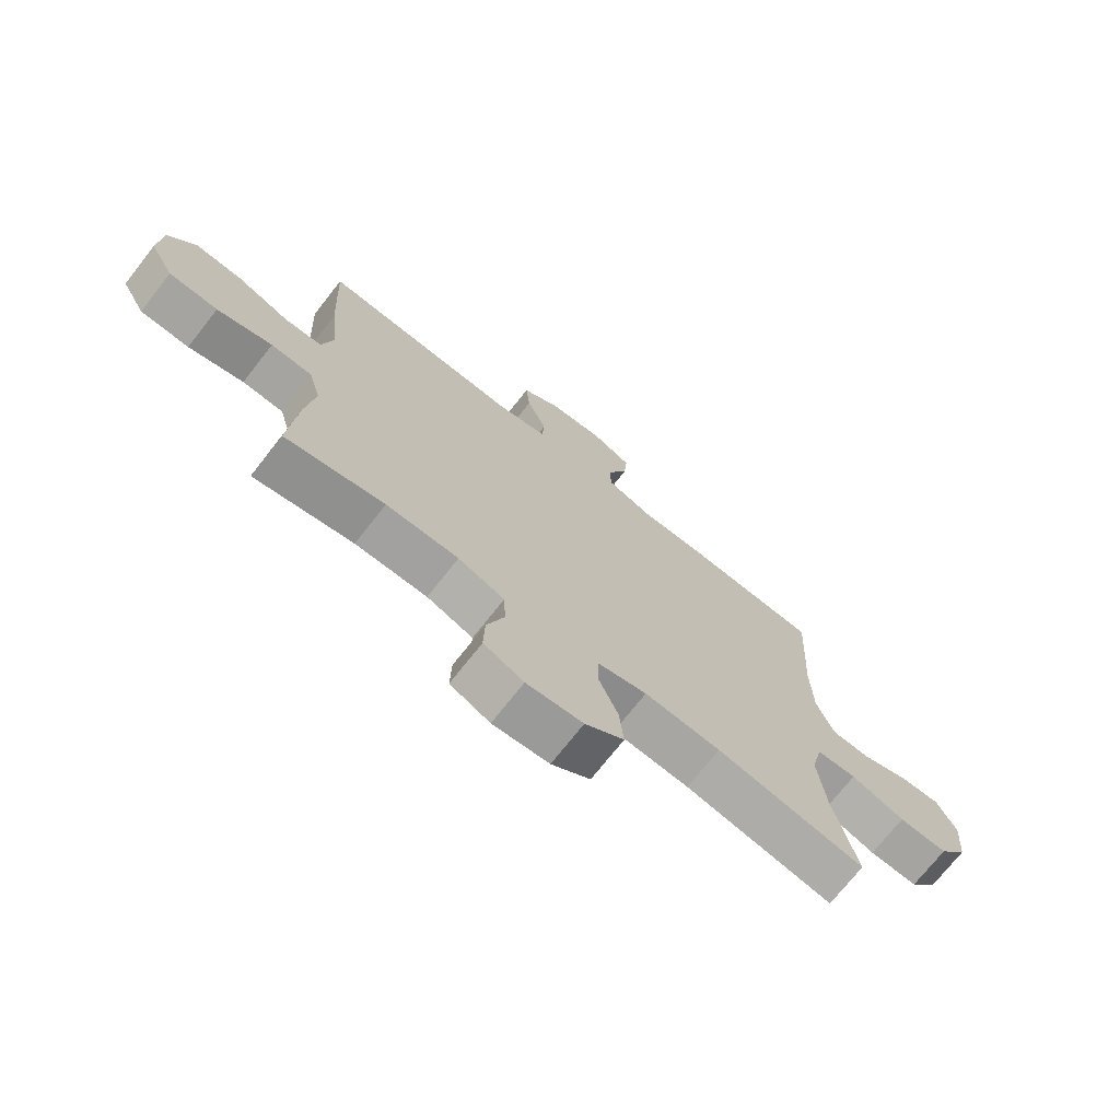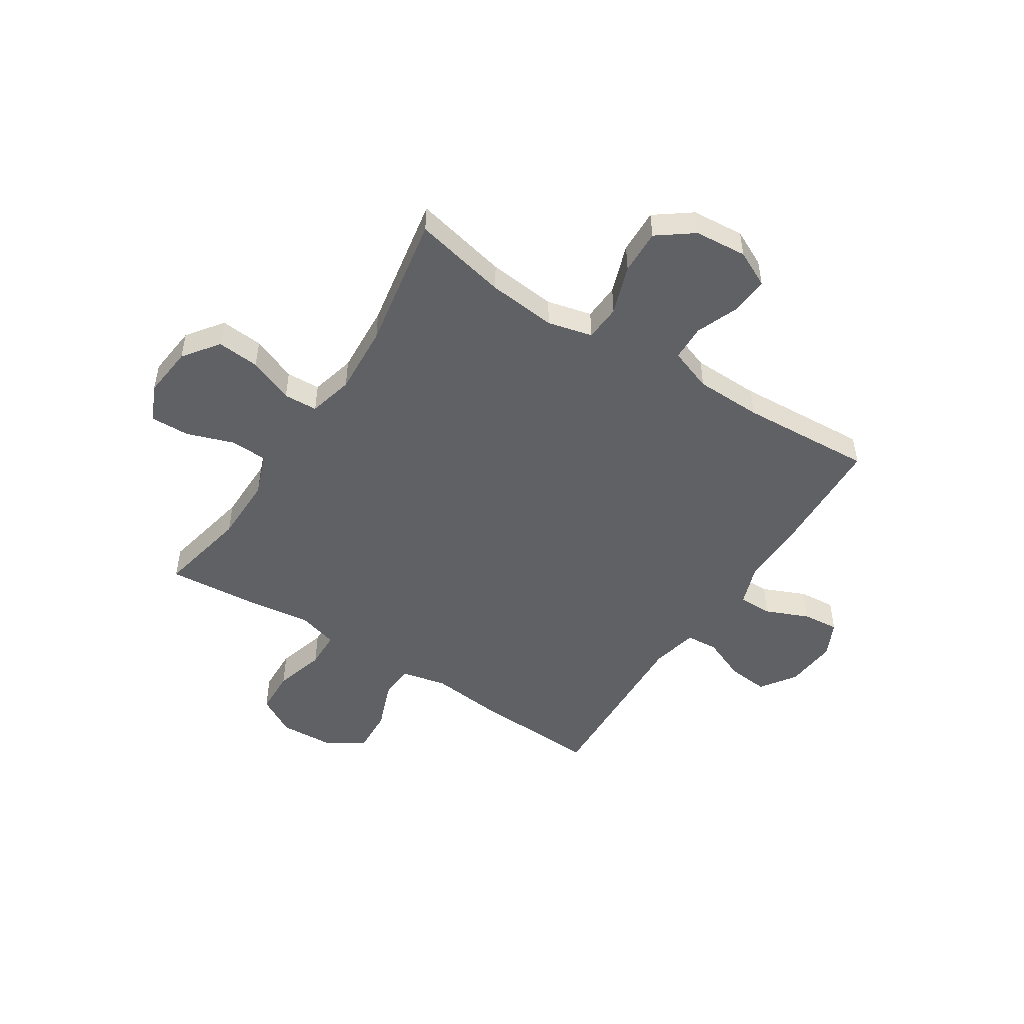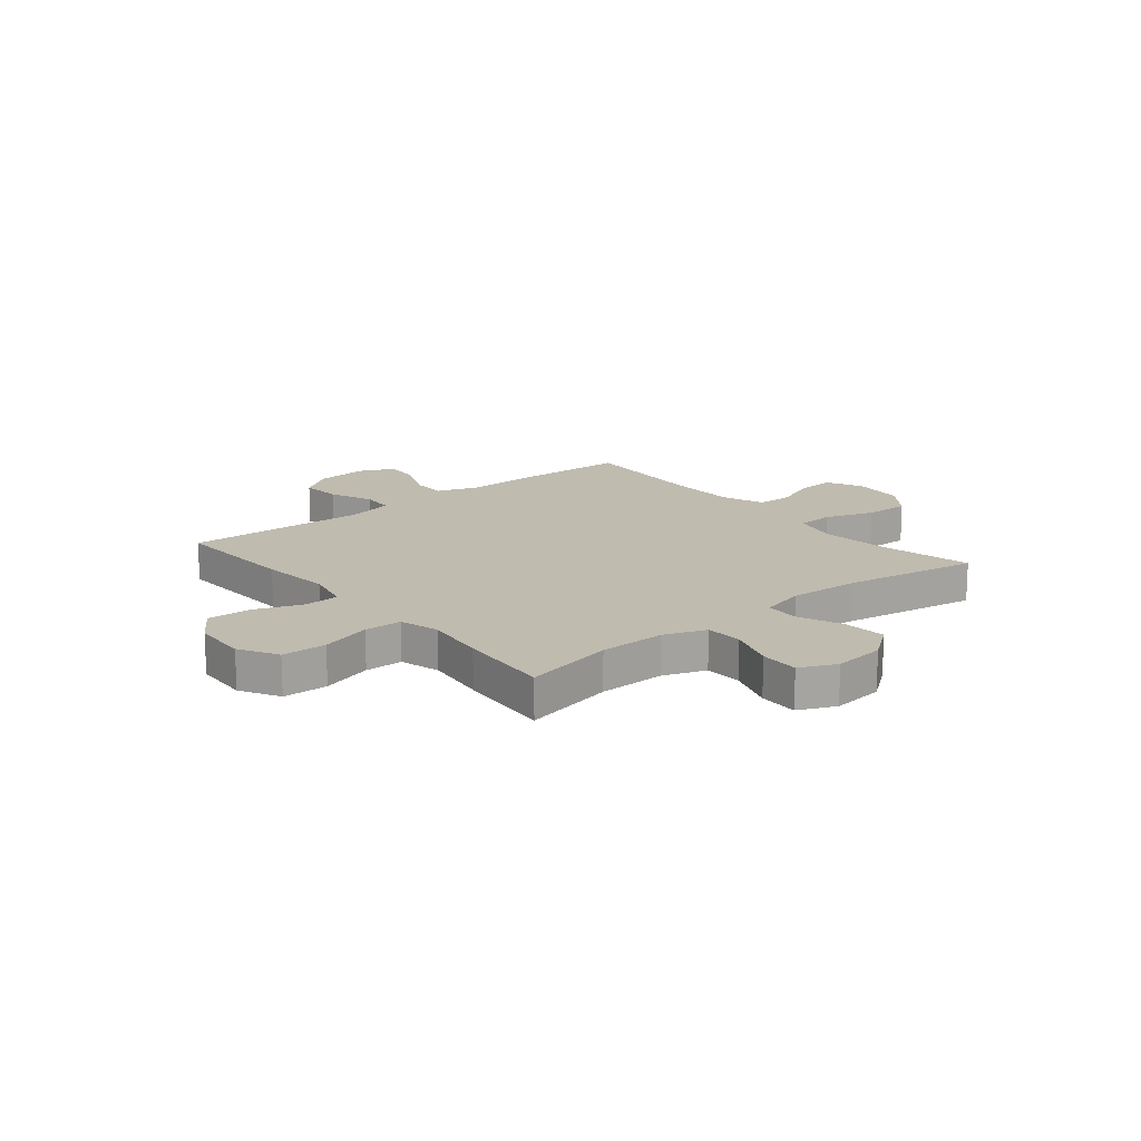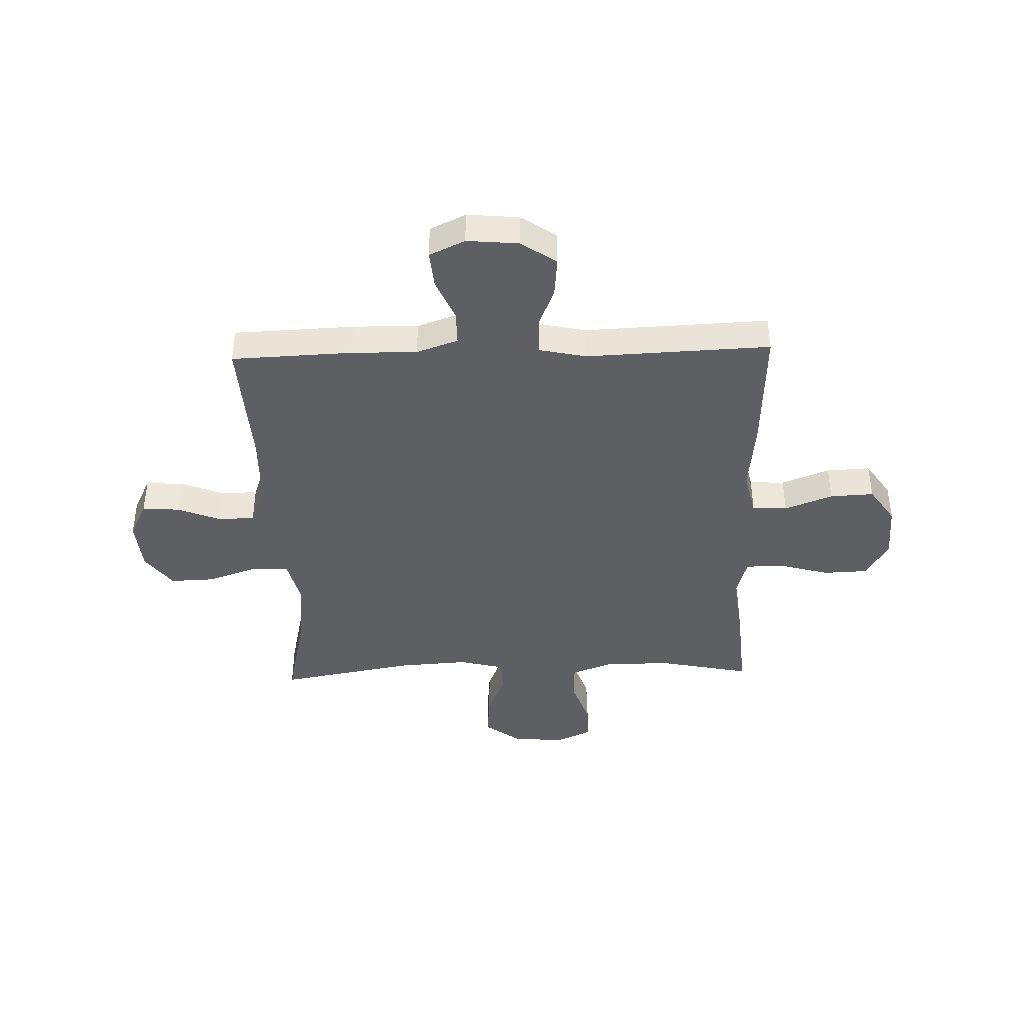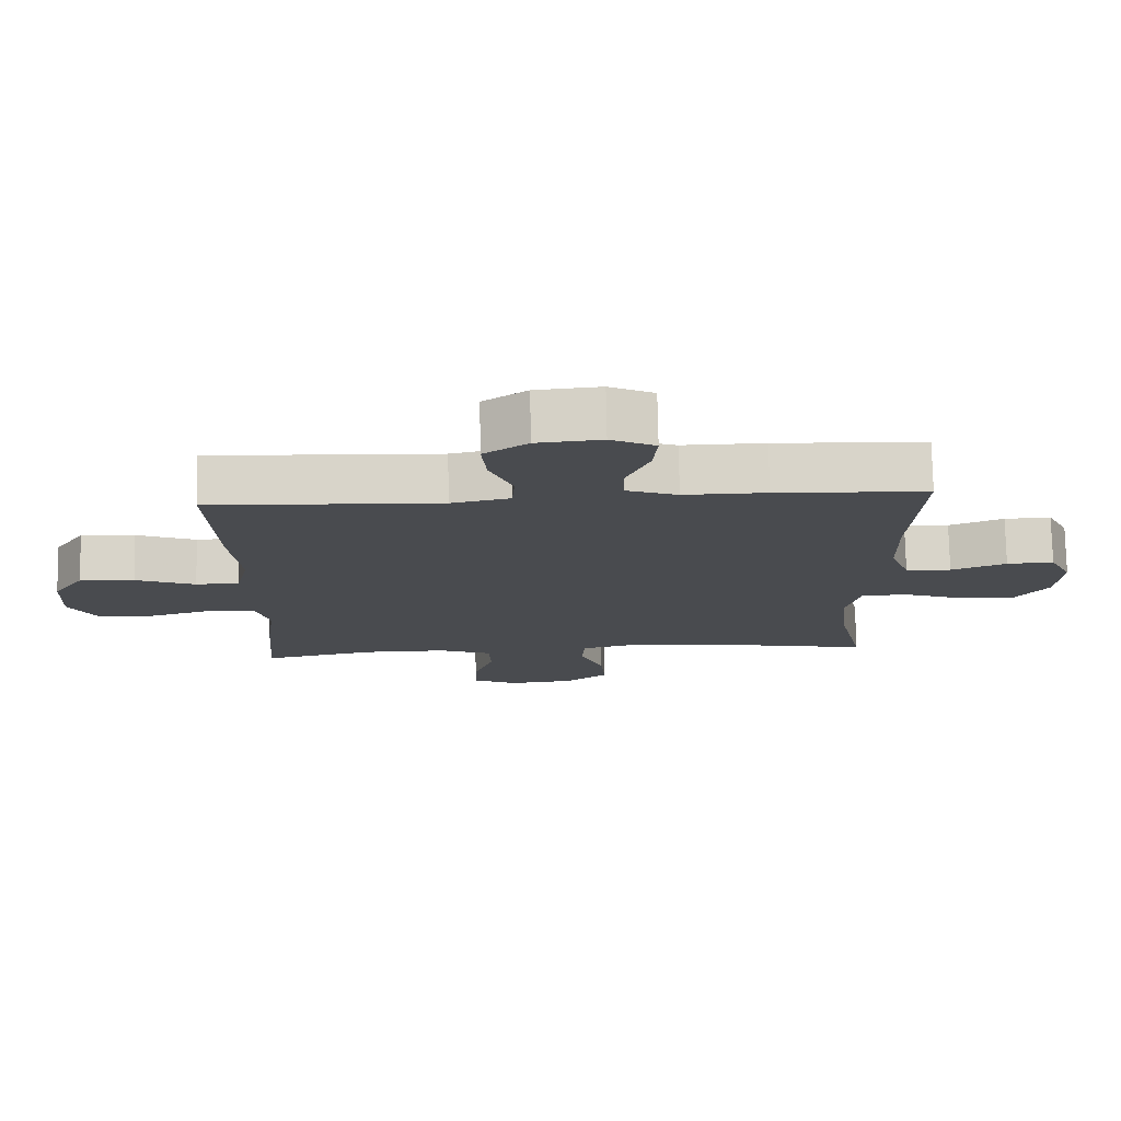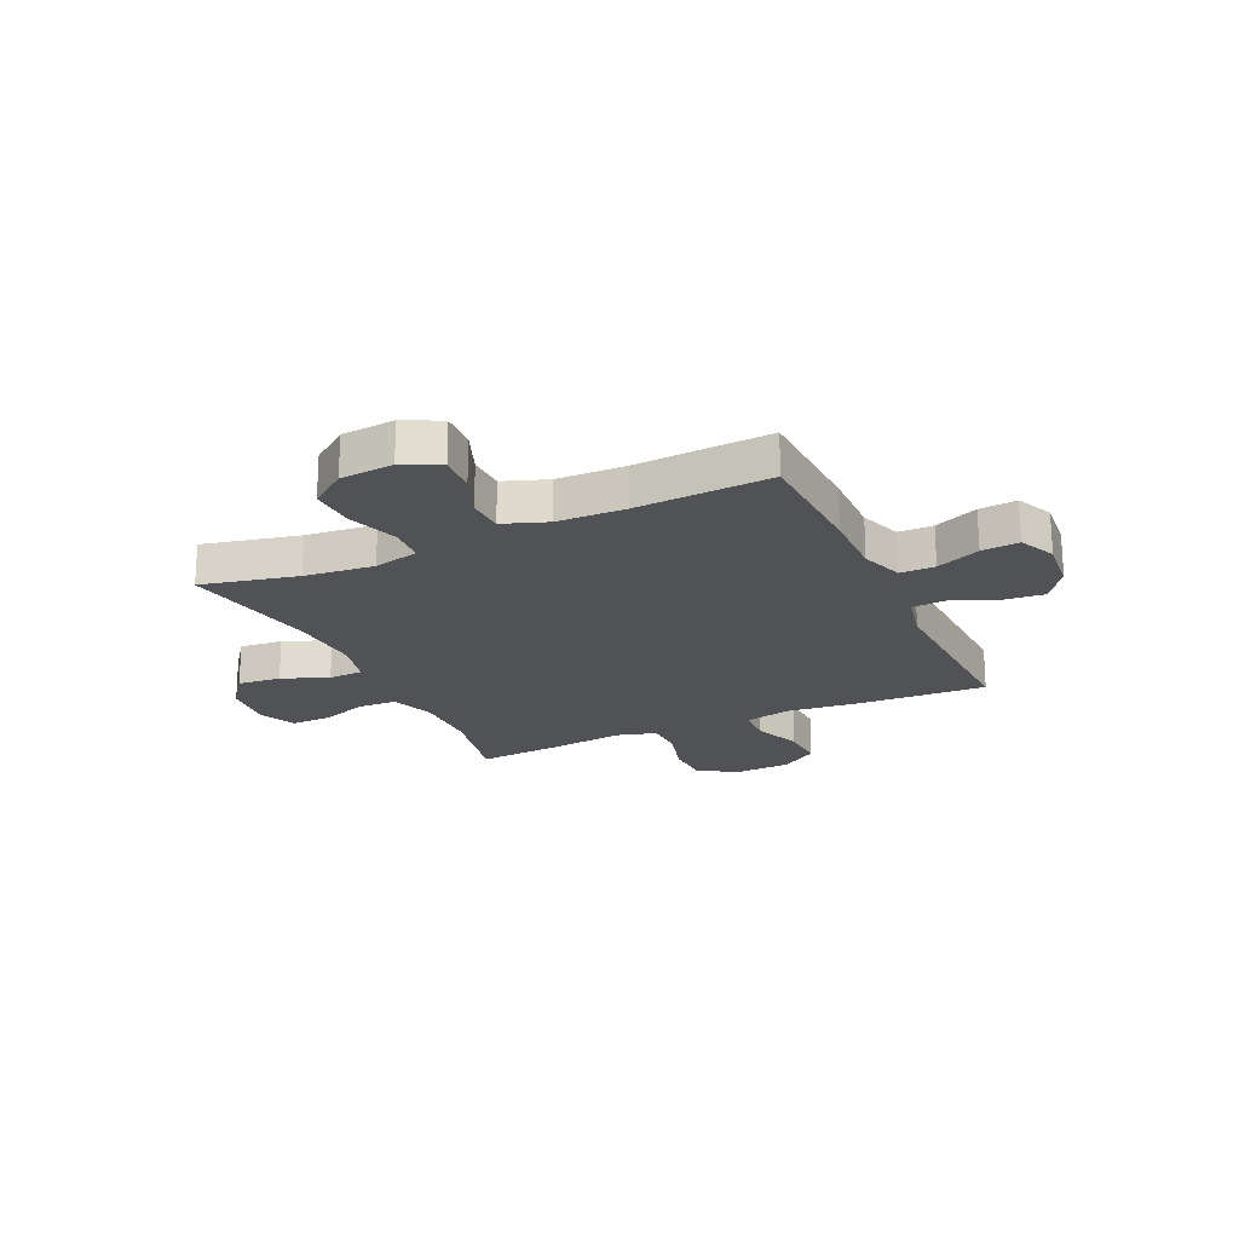
<metadata>
{"format":"obj","ext":"obj","renderer":"f3d","projection":"perspective","resolution":1024,"background":"white","views":[{"elev":-72.5,"azim":141.8,"up":"+Z"},{"elev":-49.6,"azim":-122.7,"up":"+Y"},{"elev":16.2,"azim":140.5,"up":"+Y"},{"elev":-41.2,"azim":1.8,"up":"+Y"},{"elev":76.0,"azim":178.9,"up":"+Z"},{"elev":-21.0,"azim":-65.2,"up":"+Y"}]}
</metadata>
<code>
v -0.5 0.07 -0.5
v -0.461 0.07 -0.325
v -0.448 0.07 -0.198
v -0.468 0.07 -0.115
v -0.536 0.07 -0.111
v -0.628 0.07 -0.143
v -0.711 0.07 -0.146
v -0.76 0.07 -0.08
v -0.768 0.07 0.017
v -0.735 0.07 0.084
v -0.666 0.07 0.08
v -0.585 0.07 0.048
v -0.518 0.07 0.05
v -0.489 0.07 0.13
v -0.486 0.07 0.254
v -0.5 0.07 0.5
v -0.277 0.07 0.509
v -0.155 0.07 0.507
v -0.078 0.07 0.534
v -0.078 0.07 0.597
v -0.112 0.07 0.677
v -0.118 0.07 0.745
v -0.052 0.07 0.776
v 0.044 0.07 0.767
v 0.109 0.07 0.722
v 0.102 0.07 0.647
v 0.068 0.07 0.565
v 0.072 0.07 0.505
v 0.159 0.07 0.486
v 0.5 0.07 0.5
v 0.489 0.07 0.263
v 0.475 0.07 0.132
v 0.494 0.07 0.048
v 0.559 0.07 0.045
v 0.648 0.07 0.079
v 0.729 0.07 0.083
v 0.775 0.07 0.015
v 0.78 0.07 -0.087
v 0.739 0.07 -0.159
v 0.656 0.07 -0.162
v 0.562 0.07 -0.135
v 0.492 0.07 -0.137
v 0.471 0.07 -0.211
v 0.486 0.07 -0.326
v 0.5 0.07 -0.5
v 0.331 0.07 -0.465
v 0.208 0.07 -0.464
v 0.129 0.07 -0.493
v 0.126 0.07 -0.562
v 0.156 0.07 -0.649
v 0.158 0.07 -0.722
v 0.09 0.07 -0.753
v -0.006 0.07 -0.743
v -0.072 0.07 -0.694
v -0.065 0.07 -0.615
v -0.031 0.07 -0.531
v -0.034 0.07 -0.468
v -0.117 0.07 -0.447
v -0.247 0.07 -0.455
v -0.5 0 -0.5
v -0.461 0 -0.325
v -0.448 0 -0.198
v -0.468 0 -0.115
v -0.536 0 -0.111
v -0.628 0 -0.143
v -0.711 0 -0.146
v -0.76 0 -0.08
v -0.768 0 0.017
v -0.735 0 0.084
v -0.666 0 0.08
v -0.585 0 0.048
v -0.518 0 0.05
v -0.489 0 0.13
v -0.486 0 0.254
v -0.5 0 0.5
v -0.277 0 0.509
v -0.155 0 0.507
v -0.078 0 0.534
v -0.078 0 0.597
v -0.112 0 0.677
v -0.118 0 0.745
v -0.052 0 0.776
v 0.044 0 0.767
v 0.109 0 0.722
v 0.102 0 0.647
v 0.068 0 0.565
v 0.072 0 0.505
v 0.159 0 0.486
v 0.5 0 0.5
v 0.489 0 0.263
v 0.475 0 0.132
v 0.494 0 0.048
v 0.559 0 0.045
v 0.648 0 0.079
v 0.729 0 0.083
v 0.775 0 0.015
v 0.78 0 -0.087
v 0.739 0 -0.159
v 0.656 0 -0.162
v 0.562 0 -0.135
v 0.492 0 -0.137
v 0.471 0 -0.211
v 0.486 0 -0.326
v 0.5 0 -0.5
v 0.331 0 -0.465
v 0.208 0 -0.464
v 0.129 0 -0.493
v 0.126 0 -0.562
v 0.156 0 -0.649
v 0.158 0 -0.722
v 0.09 0 -0.753
v -0.006 0 -0.743
v -0.072 0 -0.694
v -0.065 0 -0.615
v -0.031 0 -0.531
v -0.034 0 -0.468
v -0.117 0 -0.447
v -0.247 0 -0.455
f 54 55 56
f 53 54 56
f 52 53 56
f 51 52 56
f 50 51 56
f 49 50 56
f 48 49 56 57
f 47 48 57 58
f 43 44 45 46
f 46 47 58
f 43 46 58
f 42 43 58
f 39 40 41
f 38 39 41
f 37 38 41
f 36 37 41
f 35 36 41
f 34 35 41
f 33 34 41 42
f 42 58 59
f 33 42 59
f 32 33 59
f 59 1 2
f 32 59 2
f 31 32 2
f 30 31 2
f 29 30 2
f 25 26 27
f 24 25 27
f 23 24 27
f 22 23 27
f 21 22 27
f 20 21 27
f 19 20 27 28
f 15 16 17 18
f 19 28 29
f 18 19 29
f 15 18 29
f 14 15 29
f 10 11 12
f 9 10 12
f 8 9 12
f 7 8 12
f 6 7 12
f 5 6 12
f 4 5 12 13
f 29 2 3
f 29 3 4
f 4 13 14 29
f 115 114 113
f 115 113 112
f 115 112 111
f 115 111 110
f 115 110 109
f 115 109 108
f 116 115 108 107
f 117 116 107 106
f 105 104 103 102
f 117 106 105
f 117 105 102
f 117 102 101
f 100 99 98
f 100 98 97
f 100 97 96
f 100 96 95
f 100 95 94
f 100 94 93
f 101 100 93 92
f 118 117 101
f 118 101 92
f 118 92 91
f 61 60 118
f 61 118 91
f 61 91 90
f 61 90 89
f 61 89 88
f 86 85 84
f 86 84 83
f 86 83 82
f 86 82 81
f 86 81 80
f 86 80 79
f 87 86 79 78
f 77 76 75 74
f 88 87 78
f 88 78 77
f 88 77 74
f 88 74 73
f 71 70 69
f 71 69 68
f 71 68 67
f 71 67 66
f 71 66 65
f 71 65 64
f 72 71 64 63
f 62 61 88
f 63 62 88
f 88 73 72 63
f 1 60 61 2
f 2 61 62 3
f 3 62 63 4
f 4 63 64 5
f 5 64 65 6
f 6 65 66 7
f 7 66 67 8
f 8 67 68 9
f 9 68 69 10
f 10 69 70 11
f 11 70 71 12
f 12 71 72 13
f 13 72 73 14
f 14 73 74 15
f 15 74 75 16
f 16 75 76 17
f 17 76 77 18
f 18 77 78 19
f 19 78 79 20
f 20 79 80 21
f 21 80 81 22
f 22 81 82 23
f 23 82 83 24
f 24 83 84 25
f 25 84 85 26
f 26 85 86 27
f 27 86 87 28
f 28 87 88 29
f 29 88 89 30
f 30 89 90 31
f 31 90 91 32
f 32 91 92 33
f 33 92 93 34
f 34 93 94 35
f 35 94 95 36
f 36 95 96 37
f 37 96 97 38
f 38 97 98 39
f 39 98 99 40
f 40 99 100 41
f 41 100 101 42
f 42 101 102 43
f 43 102 103 44
f 44 103 104 45
f 45 104 105 46
f 46 105 106 47
f 47 106 107 48
f 48 107 108 49
f 49 108 109 50
f 50 109 110 51
f 51 110 111 52
f 52 111 112 53
f 53 112 113 54
f 54 113 114 55
f 55 114 115 56
f 56 115 116 57
f 57 116 117 58
f 58 117 118 59
f 59 118 60 1

</code>
